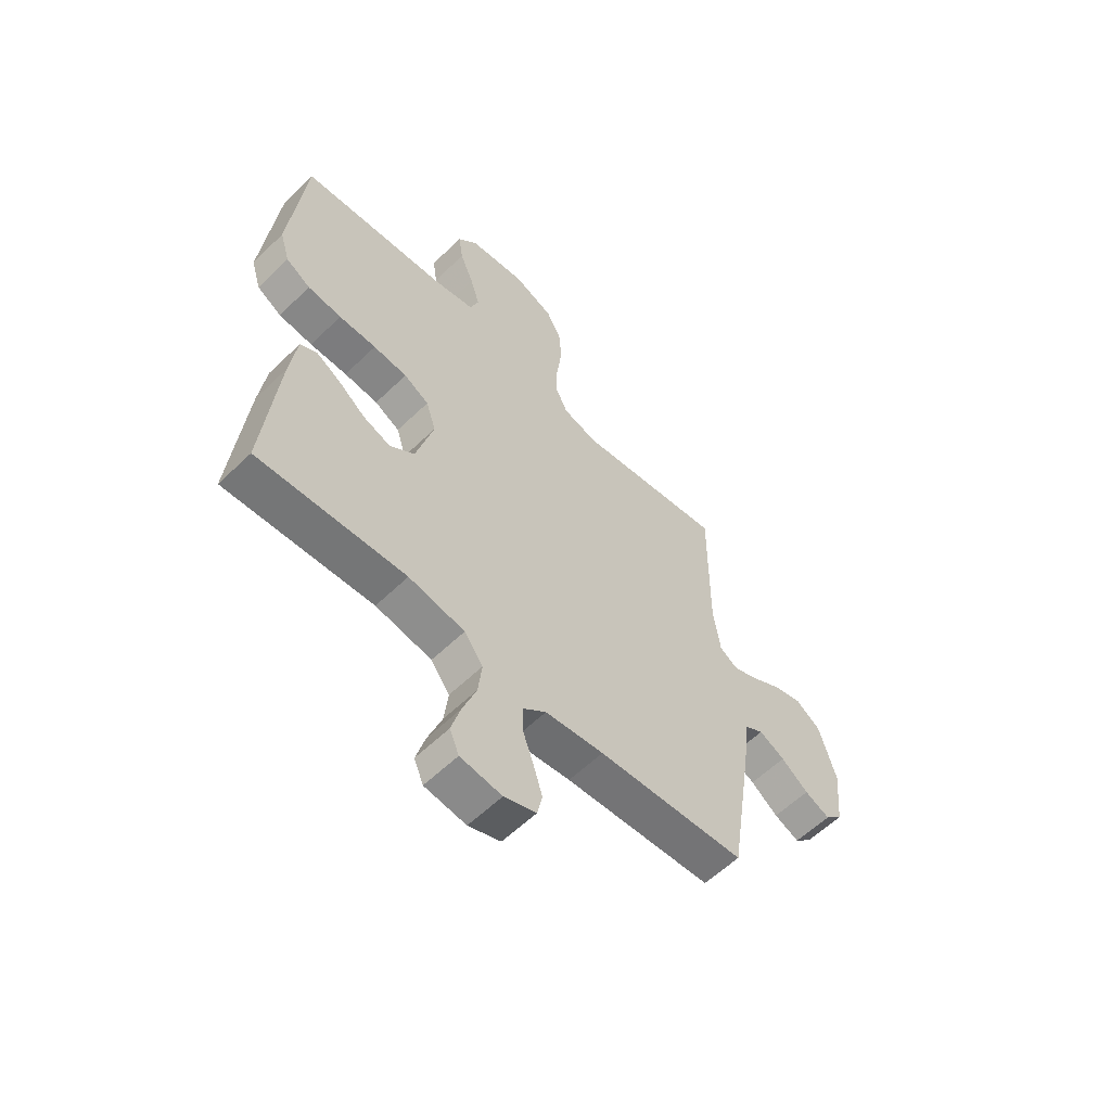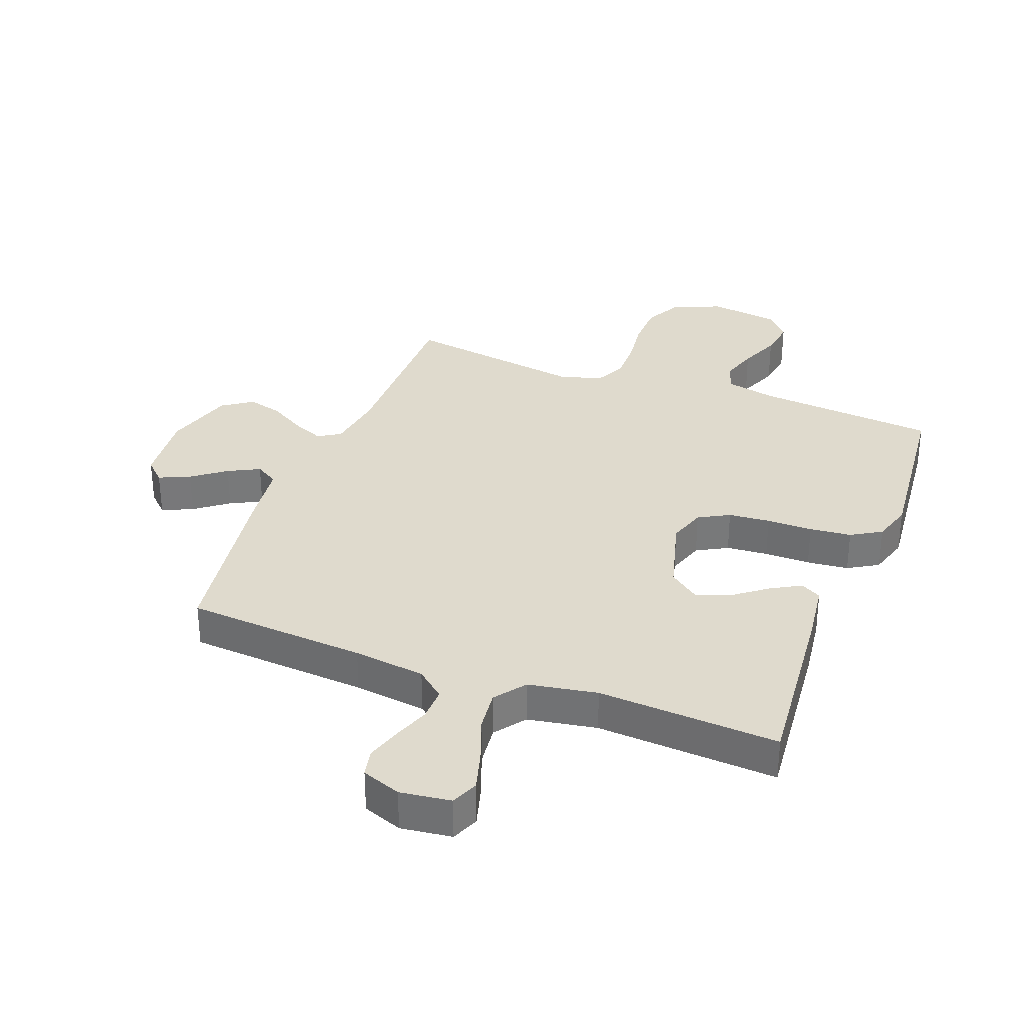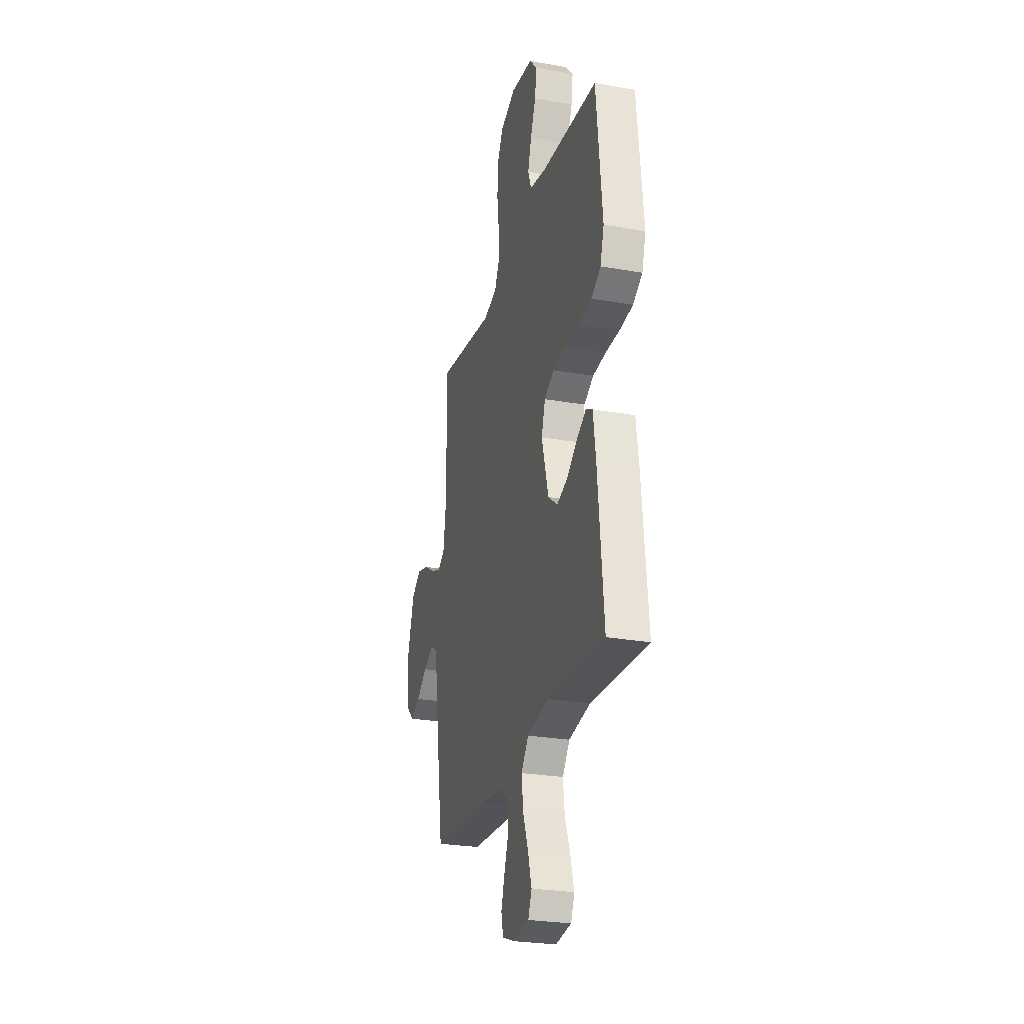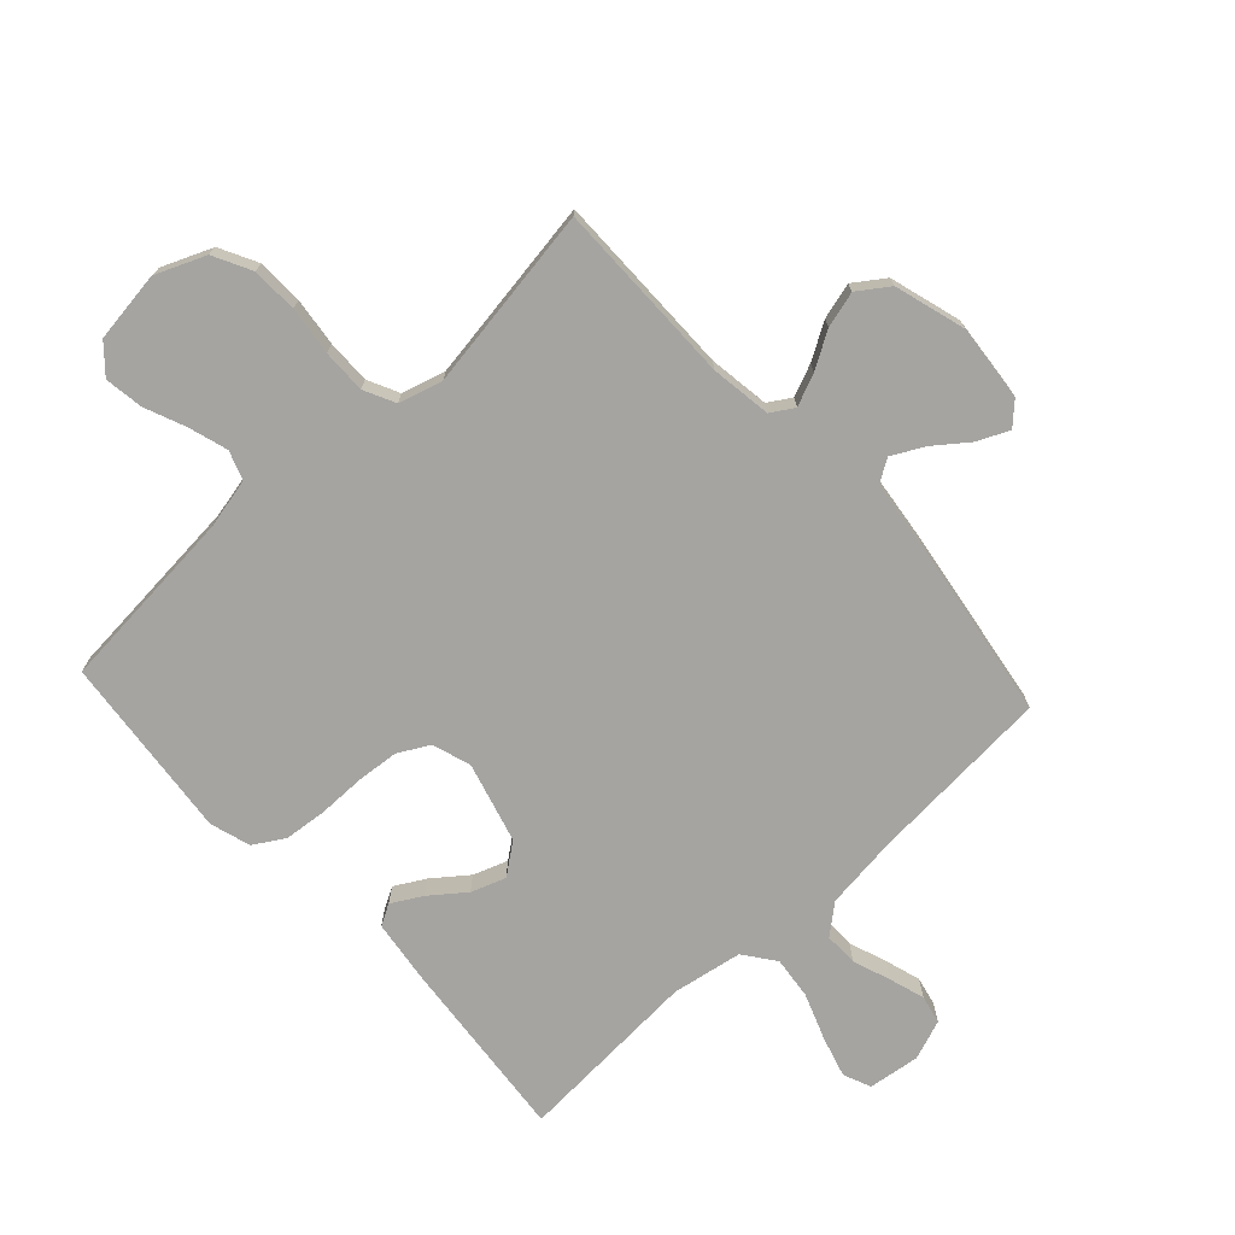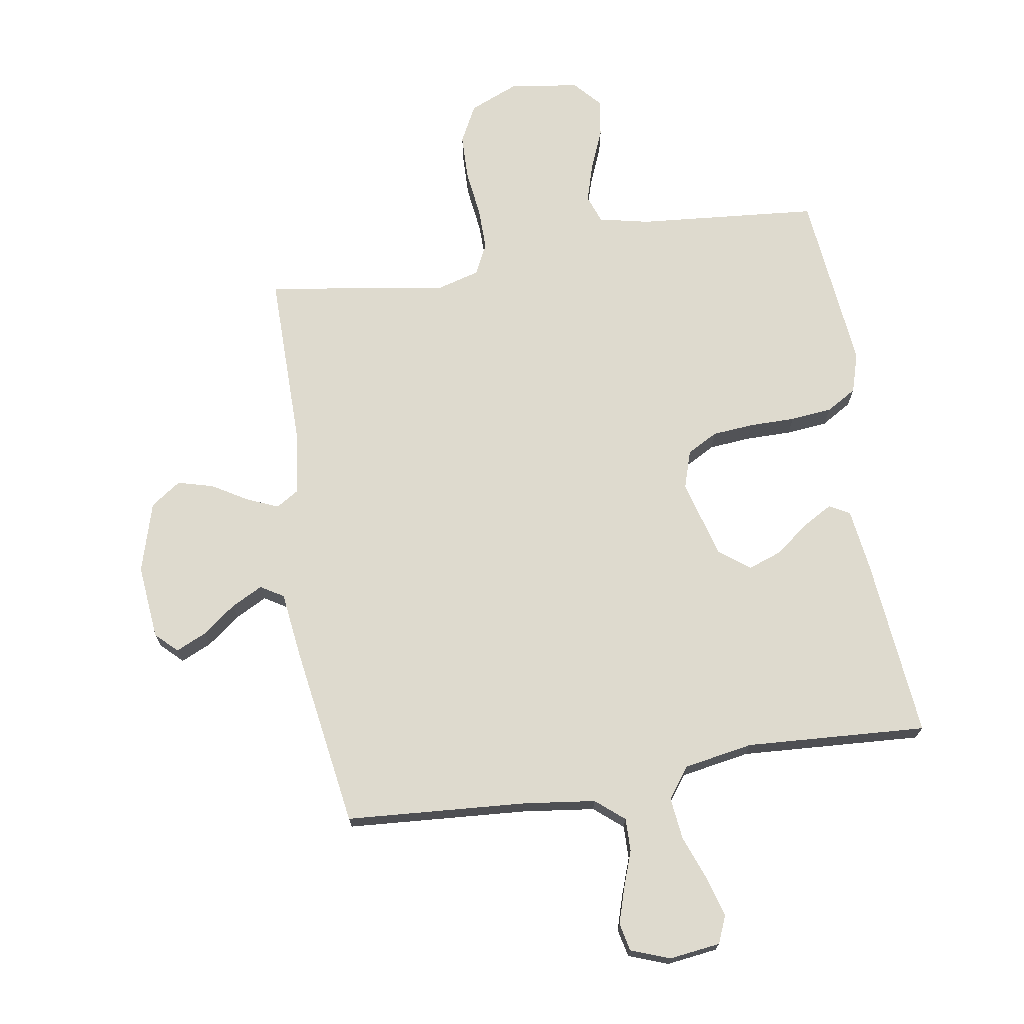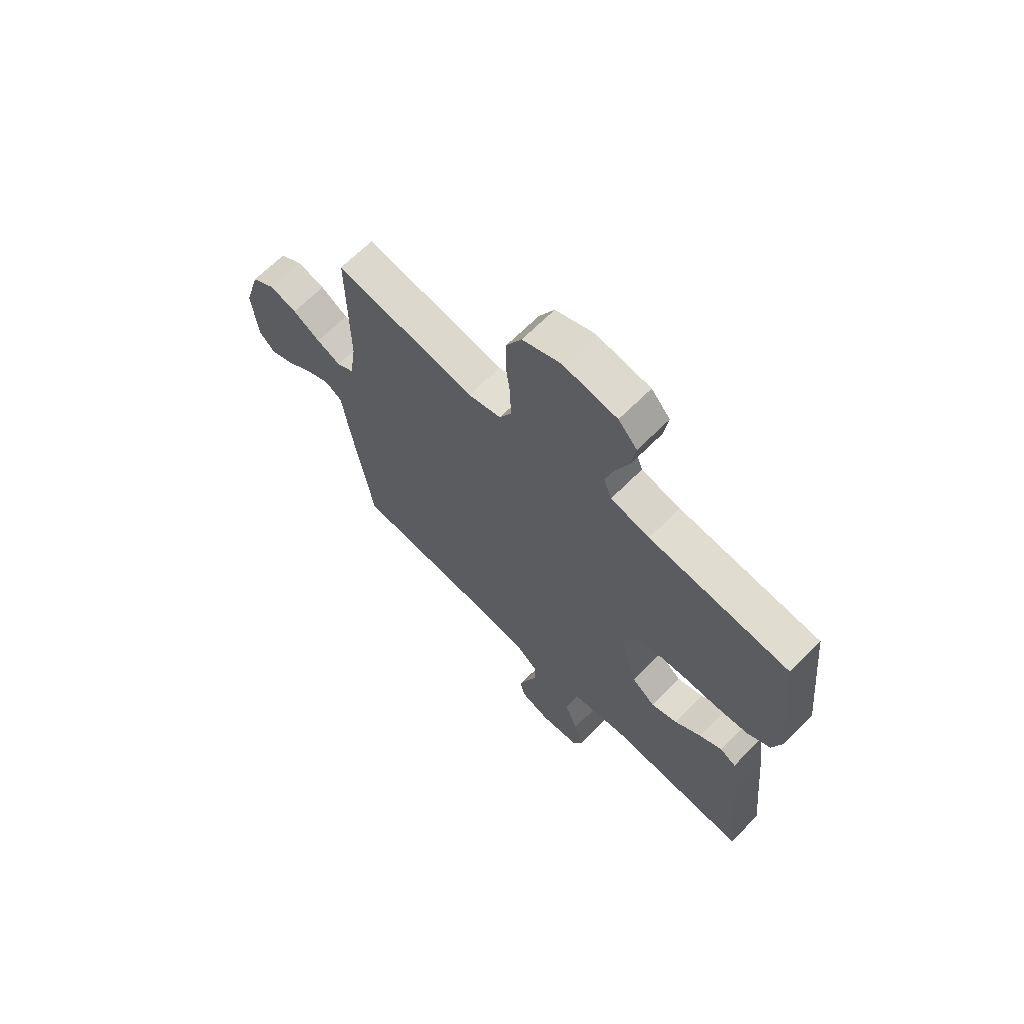
<metadata>
{"format":"obj","ext":"obj","renderer":"f3d","projection":"perspective","resolution":1024,"background":"white","views":[{"elev":-58.9,"azim":-45.2,"up":"+Z"},{"elev":32.7,"azim":-159.1,"up":"+Y"},{"elev":-26.4,"azim":-105.6,"up":"+Z"},{"elev":-73.3,"azim":42.7,"up":"+Y"},{"elev":71.3,"azim":170.9,"up":"+Y"},{"elev":66.9,"azim":-135.1,"up":"+Z"}]}
</metadata>
<code>
v -0.5 0.07 -0.5
v -0.471 0.07 -0.2
v -0.457 0.07 -0.096
v -0.423 0.07 -0.077
v -0.374 0.07 -0.105
v -0.318 0.07 -0.148
v -0.262 0.07 -0.168
v -0.212 0.07 -0.13
v -0.176 0.07 0
v -0.196 0.07 0.063
v -0.247 0.07 0.091
v -0.316 0.07 0.097
v -0.392 0.07 0.097
v -0.461 0.07 0.104
v -0.511 0.07 0.134
v -0.531 0.07 0.2
v -0.5 0.07 0.5
v -0.2 0.07 0.526
v -0.117 0.07 0.544
v -0.1 0.07 0.591
v -0.119 0.07 0.654
v -0.147 0.07 0.722
v -0.156 0.07 0.785
v -0.116 0.07 0.83
v 0 0.07 0.846
v 0.081 0.07 0.812
v 0.113 0.07 0.75
v 0.115 0.07 0.675
v 0.105 0.07 0.596
v 0.104 0.07 0.525
v 0.129 0.07 0.474
v 0.2 0.07 0.454
v 0.5 0.07 0.5
v 0.498 0.07 0.2
v 0.512 0.07 0.101
v 0.549 0.07 0.078
v 0.601 0.07 0.1
v 0.66 0.07 0.135
v 0.719 0.07 0.151
v 0.769 0.07 0.116
v 0.803 0.07 0
v 0.791 0.07 -0.124
v 0.756 0.07 -0.158
v 0.705 0.07 -0.135
v 0.65 0.07 -0.093
v 0.598 0.07 -0.066
v 0.56 0.07 -0.089
v 0.546 0.07 -0.2
v 0.5 0.07 -0.5
v 0.2 0.07 -0.521
v 0.081 0.07 -0.536
v 0.034 0.07 -0.575
v 0.035 0.07 -0.63
v 0.057 0.07 -0.691
v 0.075 0.07 -0.749
v 0.065 0.07 -0.795
v 0 0.07 -0.819
v -0.084 0.07 -0.808
v -0.103 0.07 -0.763
v -0.084 0.07 -0.697
v -0.056 0.07 -0.622
v -0.048 0.07 -0.553
v -0.086 0.07 -0.502
v -0.2 0.07 -0.482
v -0.5 0 -0.5
v -0.471 0 -0.2
v -0.457 0 -0.096
v -0.423 0 -0.077
v -0.374 0 -0.105
v -0.318 0 -0.148
v -0.262 0 -0.168
v -0.212 0 -0.13
v -0.176 0 0
v -0.196 0 0.063
v -0.247 0 0.091
v -0.316 0 0.097
v -0.392 0 0.097
v -0.461 0 0.104
v -0.511 0 0.134
v -0.531 0 0.2
v -0.5 0 0.5
v -0.2 0 0.526
v -0.117 0 0.544
v -0.1 0 0.591
v -0.119 0 0.654
v -0.147 0 0.722
v -0.156 0 0.785
v -0.116 0 0.83
v 0 0 0.846
v 0.081 0 0.812
v 0.113 0 0.75
v 0.115 0 0.675
v 0.105 0 0.596
v 0.104 0 0.525
v 0.129 0 0.474
v 0.2 0 0.454
v 0.5 0 0.5
v 0.498 0 0.2
v 0.512 0 0.101
v 0.549 0 0.078
v 0.601 0 0.1
v 0.66 0 0.135
v 0.719 0 0.151
v 0.769 0 0.116
v 0.803 0 0
v 0.791 0 -0.124
v 0.756 0 -0.158
v 0.705 0 -0.135
v 0.65 0 -0.093
v 0.598 0 -0.066
v 0.56 0 -0.089
v 0.546 0 -0.2
v 0.5 0 -0.5
v 0.2 0 -0.521
v 0.081 0 -0.536
v 0.034 0 -0.575
v 0.035 0 -0.63
v 0.057 0 -0.691
v 0.075 0 -0.749
v 0.065 0 -0.795
v 0 0 -0.819
v -0.084 0 -0.808
v -0.103 0 -0.763
v -0.084 0 -0.697
v -0.056 0 -0.622
v -0.048 0 -0.553
v -0.086 0 -0.502
v -0.2 0 -0.482
f 59 60 61
f 58 59 61
f 57 58 61
f 56 57 61
f 55 56 61
f 54 55 61
f 53 54 61
f 52 53 61 62
f 51 52 62 63
f 47 48 49 50
f 47 50 51 63
f 43 44 45
f 42 43 45
f 41 42 45
f 40 41 45
f 39 40 45
f 38 39 45
f 37 38 45
f 36 37 45 46
f 35 36 46 47
f 32 33 34
f 31 32 34 35
f 27 28 29
f 26 27 29
f 25 26 29
f 24 25 29
f 23 24 29
f 22 23 29
f 21 22 29
f 20 21 29 30
f 19 20 30 31
f 16 17 18
f 15 16 18
f 14 15 18
f 13 14 18
f 12 13 18
f 19 31 35
f 18 19 35
f 12 18 35
f 11 12 35
f 4 5 6
f 3 4 6
f 2 3 6
f 1 2 6
f 64 1 6
f 64 6 7
f 63 64 7 8
f 47 63 8 9
f 10 11 35 47
f 9 10 47
f 125 124 123
f 125 123 122
f 125 122 121
f 125 121 120
f 125 120 119
f 125 119 118
f 125 118 117
f 126 125 117 116
f 127 126 116 115
f 114 113 112 111
f 127 115 114 111
f 109 108 107
f 109 107 106
f 109 106 105
f 109 105 104
f 109 104 103
f 109 103 102
f 109 102 101
f 110 109 101 100
f 111 110 100 99
f 98 97 96
f 99 98 96 95
f 93 92 91
f 93 91 90
f 93 90 89
f 93 89 88
f 93 88 87
f 93 87 86
f 93 86 85
f 94 93 85 84
f 95 94 84 83
f 82 81 80
f 82 80 79
f 82 79 78
f 82 78 77
f 82 77 76
f 99 95 83
f 99 83 82
f 99 82 76
f 99 76 75
f 70 69 68
f 70 68 67
f 70 67 66
f 70 66 65
f 70 65 128
f 71 70 128
f 72 71 128 127
f 73 72 127 111
f 111 99 75 74
f 111 74 73
f 1 65 66 2
f 2 66 67 3
f 3 67 68 4
f 4 68 69 5
f 5 69 70 6
f 6 70 71 7
f 7 71 72 8
f 8 72 73 9
f 9 73 74 10
f 10 74 75 11
f 11 75 76 12
f 12 76 77 13
f 13 77 78 14
f 14 78 79 15
f 15 79 80 16
f 16 80 81 17
f 17 81 82 18
f 18 82 83 19
f 19 83 84 20
f 20 84 85 21
f 21 85 86 22
f 22 86 87 23
f 23 87 88 24
f 24 88 89 25
f 25 89 90 26
f 26 90 91 27
f 27 91 92 28
f 28 92 93 29
f 29 93 94 30
f 30 94 95 31
f 31 95 96 32
f 32 96 97 33
f 33 97 98 34
f 34 98 99 35
f 35 99 100 36
f 36 100 101 37
f 37 101 102 38
f 38 102 103 39
f 39 103 104 40
f 40 104 105 41
f 41 105 106 42
f 42 106 107 43
f 43 107 108 44
f 44 108 109 45
f 45 109 110 46
f 46 110 111 47
f 47 111 112 48
f 48 112 113 49
f 49 113 114 50
f 50 114 115 51
f 51 115 116 52
f 52 116 117 53
f 53 117 118 54
f 54 118 119 55
f 55 119 120 56
f 56 120 121 57
f 57 121 122 58
f 58 122 123 59
f 59 123 124 60
f 60 124 125 61
f 61 125 126 62
f 62 126 127 63
f 63 127 128 64
f 64 128 65 1

</code>
